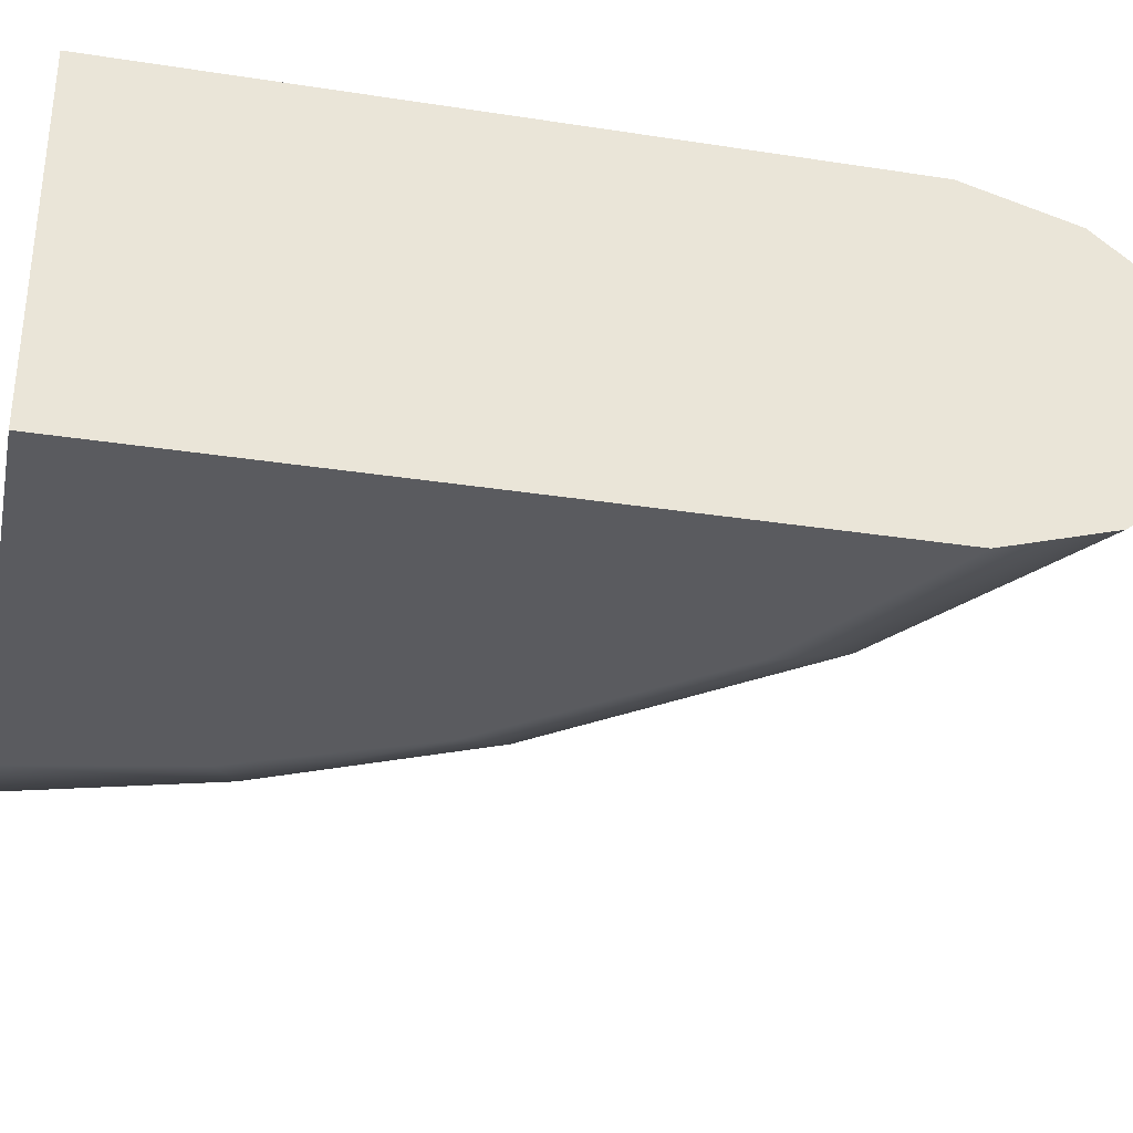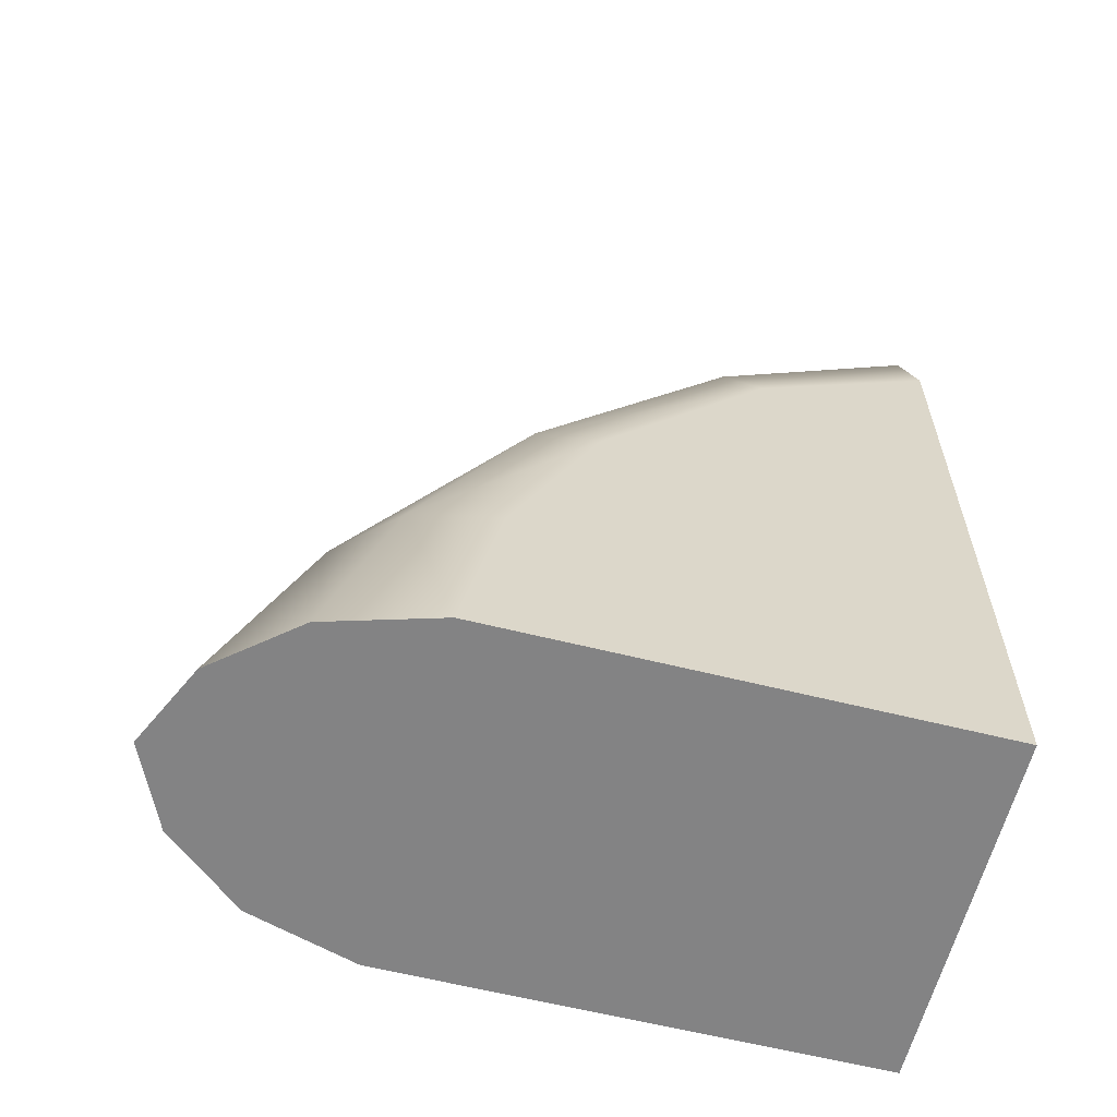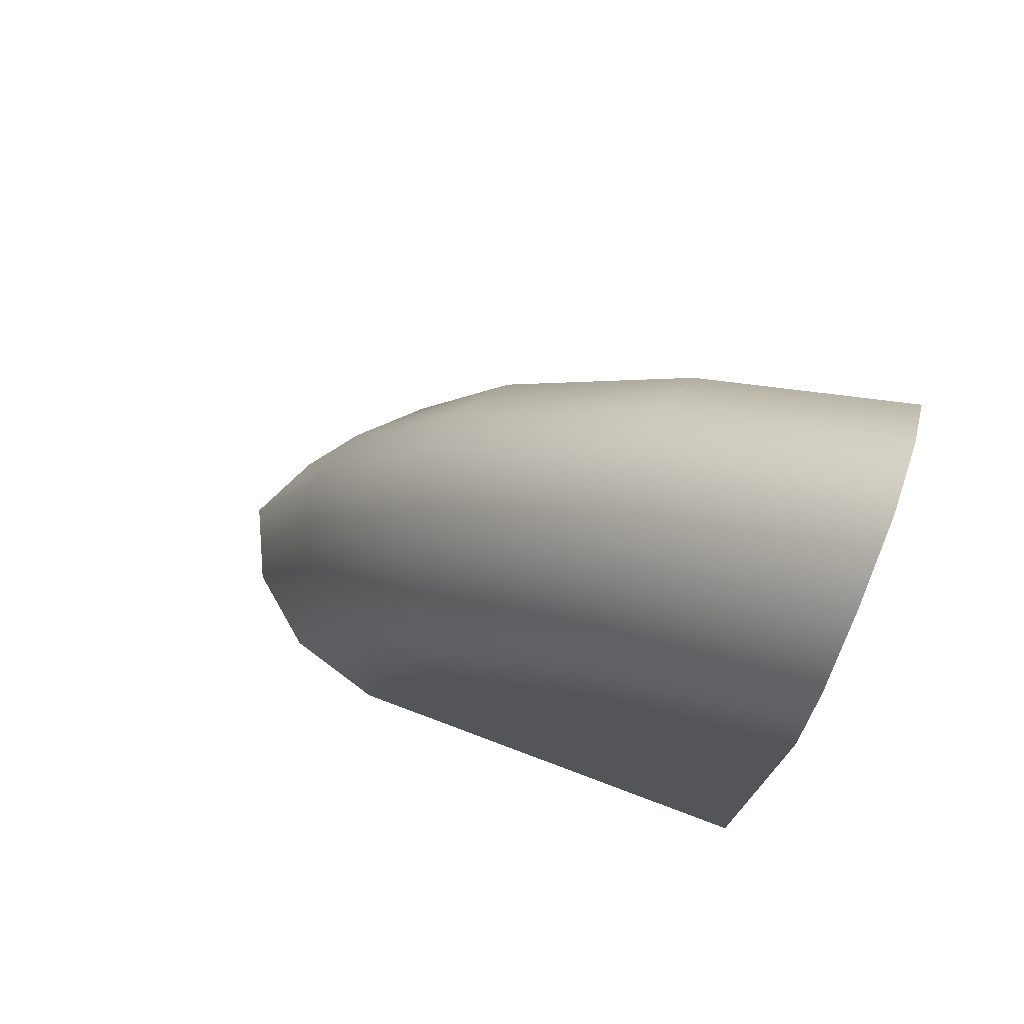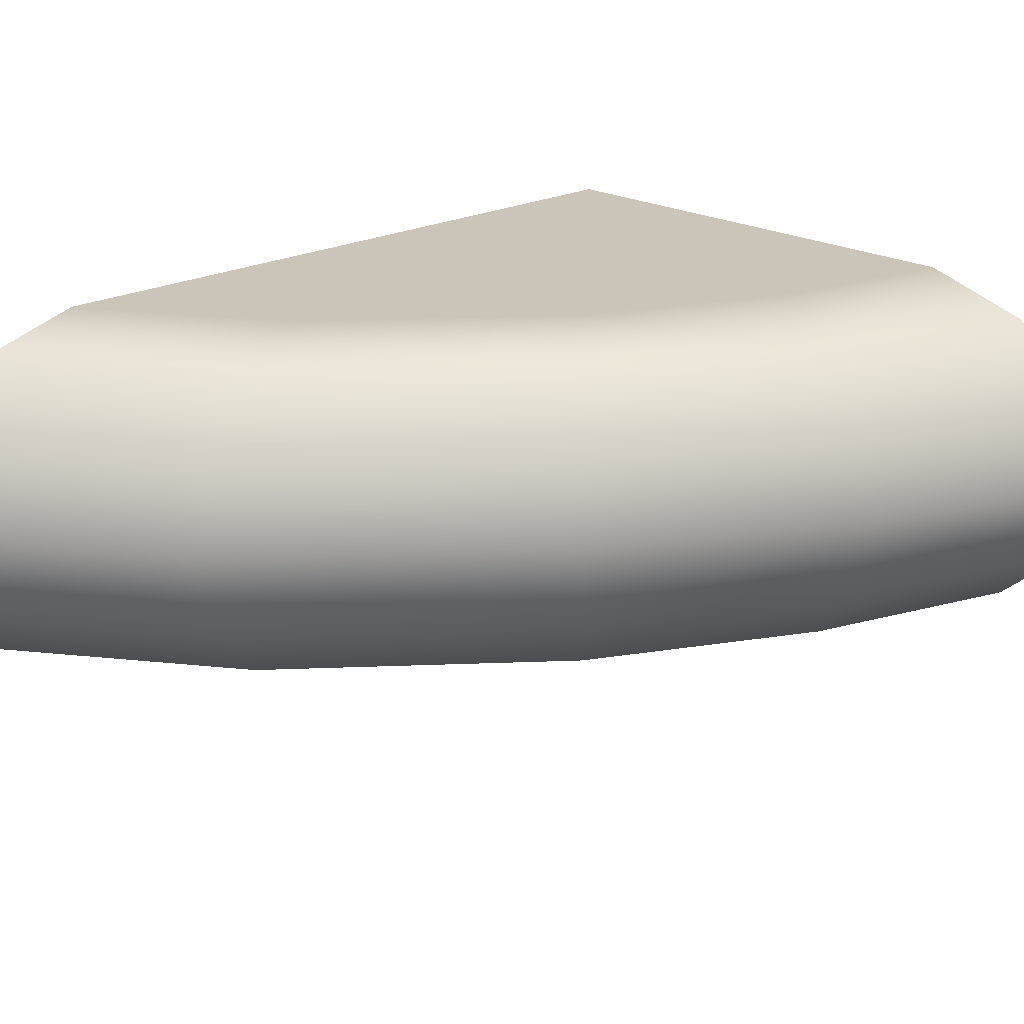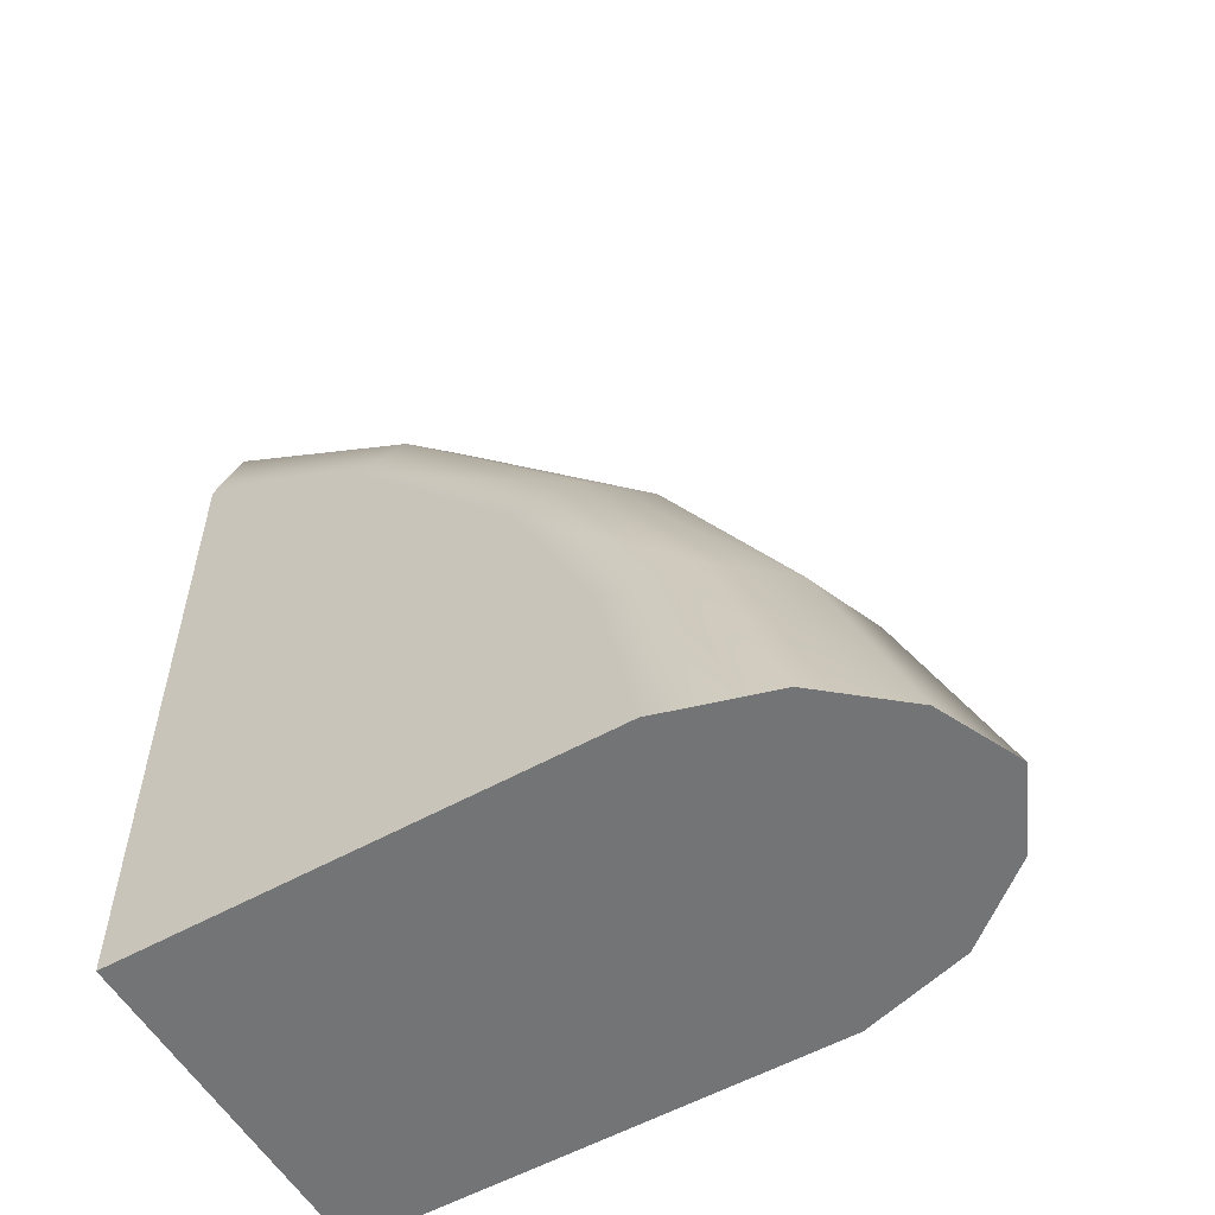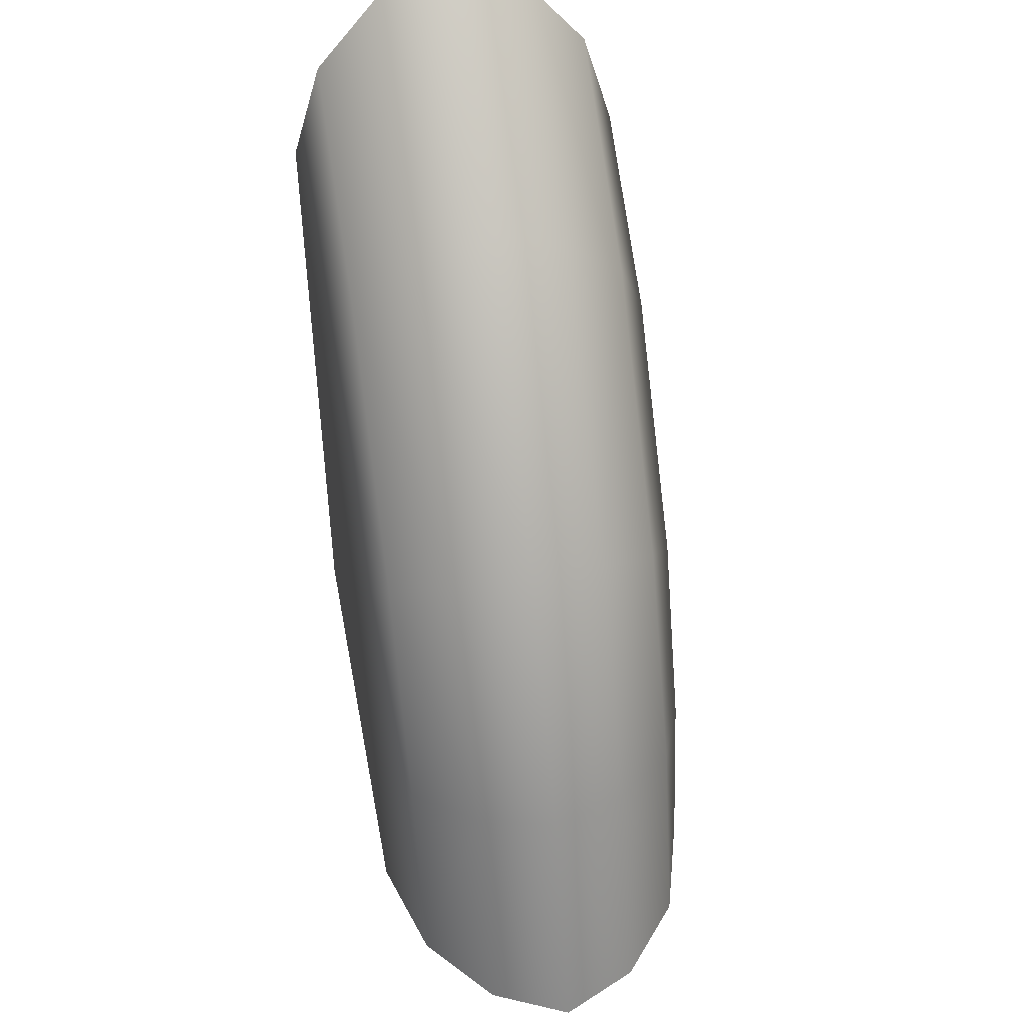
<metadata>
{"format":"obj","ext":"obj","renderer":"f3d","projection":"perspective","resolution":1024,"background":"white","views":[{"elev":-33.1,"azim":-102.0,"up":"+Y"},{"elev":-61.2,"azim":165.7,"up":"+Z"},{"elev":75.3,"azim":-159.4,"up":"+Z"},{"elev":20.4,"azim":45.8,"up":"+Y"},{"elev":-56.1,"azim":30.2,"up":"+Z"},{"elev":47.9,"azim":79.5,"up":"+Z"}]}
</metadata>
<code>
v -0.1998 0.2051 0.4461
v -0.5 0.25 0.5
v -0.5 0.2051 0.6534
v -0.1998 -0.2051 0.4461
v -0.5 -0.25 0.5
v -0.2381 -0.25 0.3311
v -0.1723 -0.1141 0.5287
v -0.5 -0.2051 0.6534
v -0.1589 -0 0.5688
v -0.5 -0.1141 0.7635
v -0.5 0.1141 0.7635
v -0.5 -0 0.8169
v -0.1723 0.1141 0.5287
v -0.5 -0.25 -0.5
v 0.1821 0.25 -0.5
v 0.1821 -0.25 -0.5
v 0.499 0 -0.5
v 0.4455 -0.1141 -0.5
v 0.4455 0.1141 -0.5
v 0.3354 -0.2051 -0.5
v 0.3354 0.2051 -0.5
v 0.1821 0.25 -0.5
v 0.1821 -0.25 -0.5
v -0.5 -0.25 0.5
v -0.5 0.25 -0.5
v -0.5 -0.25 -0.5
v -0.5 0.25 0.5
v -0.5 0.2051 0.6534
v -0.5 -0.2051 0.6534
v -0.5 0.1141 0.7635
v -0.5 -0.1141 0.7635
v -0.5 -0 0.8169
v 0.007401 0.25 0.03153
v 0.1285 0.25 -0.2377
v -0.5 0.25 -0.5
v 0.007401 -0.25 0.03153
v -0.5 -0.25 -0.5
v 0.3354 0.2051 -0.5
v 0.3261 0.1141 -0.1718
v 0.4455 0.1141 -0.5
v 0.08408 0.2051 0.1082
v 0.1391 0.1141 0.1633
v 0.3662 0 -0.1584
v 0.499 0 -0.5
v 0.1659 -0 0.19
v 0.4455 -0.1141 -0.5
v 0.3261 -0.1141 -0.1718
v 0.1391 -0.1141 0.1633
v 0.3354 -0.2051 -0.5
v 0.2436 -0.2051 -0.1993
v 0.08408 -0.2051 0.1082
v 0.1821 -0.25 -0.5
v 0.1285 -0.25 -0.2377
v 0.1821 0.25 -0.5
v 0.2436 0.2051 -0.1993
v -0.2381 0.25 0.3311
v -0.5 0.25 -0.5
f 1 2 3
f 4 5 6
f 7 8 4
f 9 10 7
f 9 11 12
f 13 3 11
f 14 15 16
f 17 18 19
f 19 20 21
f 18 20 19
f 22 21 23
f 23 21 20
f 24 25 26
f 27 24 28
f 24 29 28
f 28 29 30
f 29 31 30
f 32 30 31
f 33 34 35
f 36 6 37
f 38 39 40
f 39 41 42
f 42 1 13
f 40 43 44
f 43 42 45
f 45 13 9
f 46 43 47
f 43 48 47
f 45 7 48
f 49 47 50
f 47 51 50
f 48 4 51
f 52 50 53
f 50 36 53
f 51 6 36
f 54 55 38
f 55 33 41
f 41 56 1
f 1 56 2
f 4 8 5
f 7 10 8
f 9 12 10
f 9 13 11
f 13 1 3
f 14 57 15
f 24 27 25
f 54 35 34
f 35 2 56
f 33 35 56
f 5 37 6
f 37 52 53
f 36 37 53
f 38 55 39
f 39 55 41
f 42 41 1
f 40 39 43
f 43 39 42
f 45 42 13
f 46 44 43
f 43 45 48
f 45 9 7
f 49 46 47
f 47 48 51
f 48 7 4
f 52 49 50
f 50 51 36
f 51 4 6
f 54 34 55
f 55 34 33
f 41 33 56

</code>
